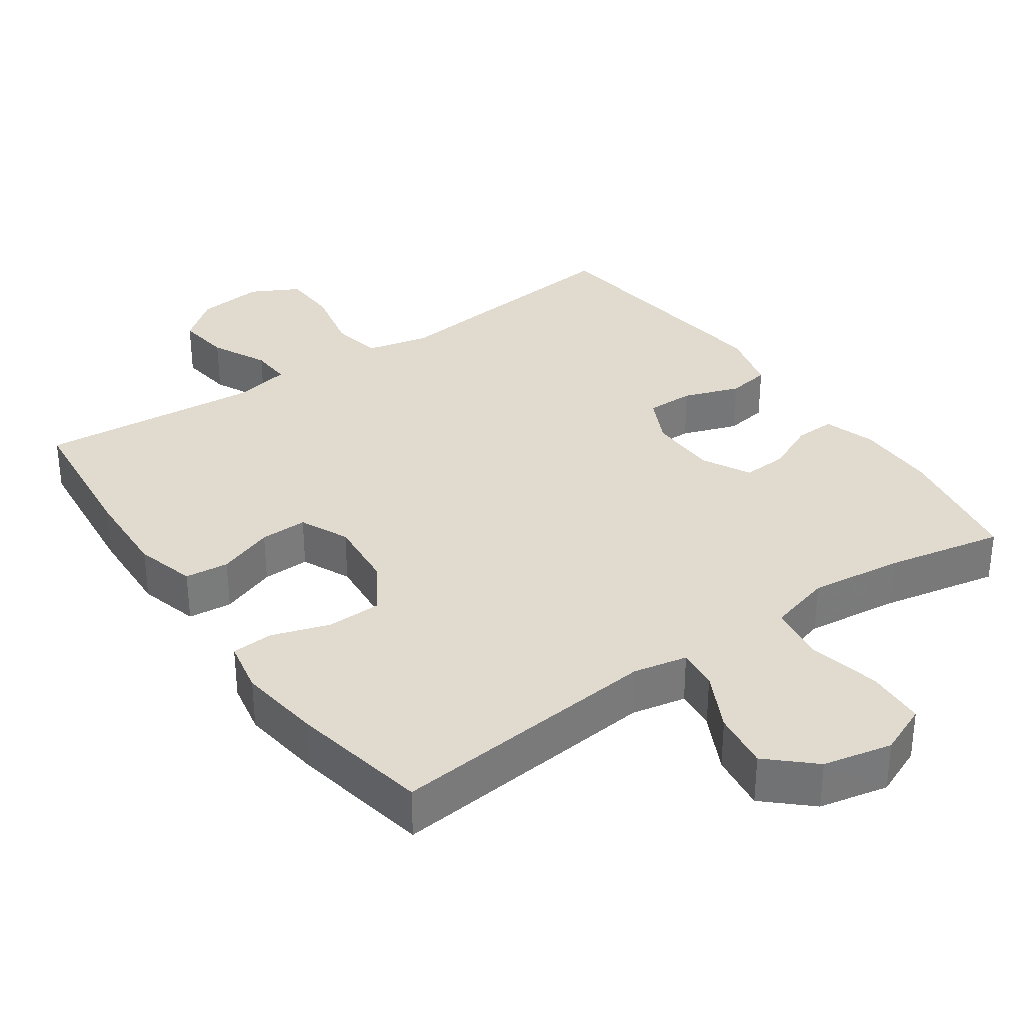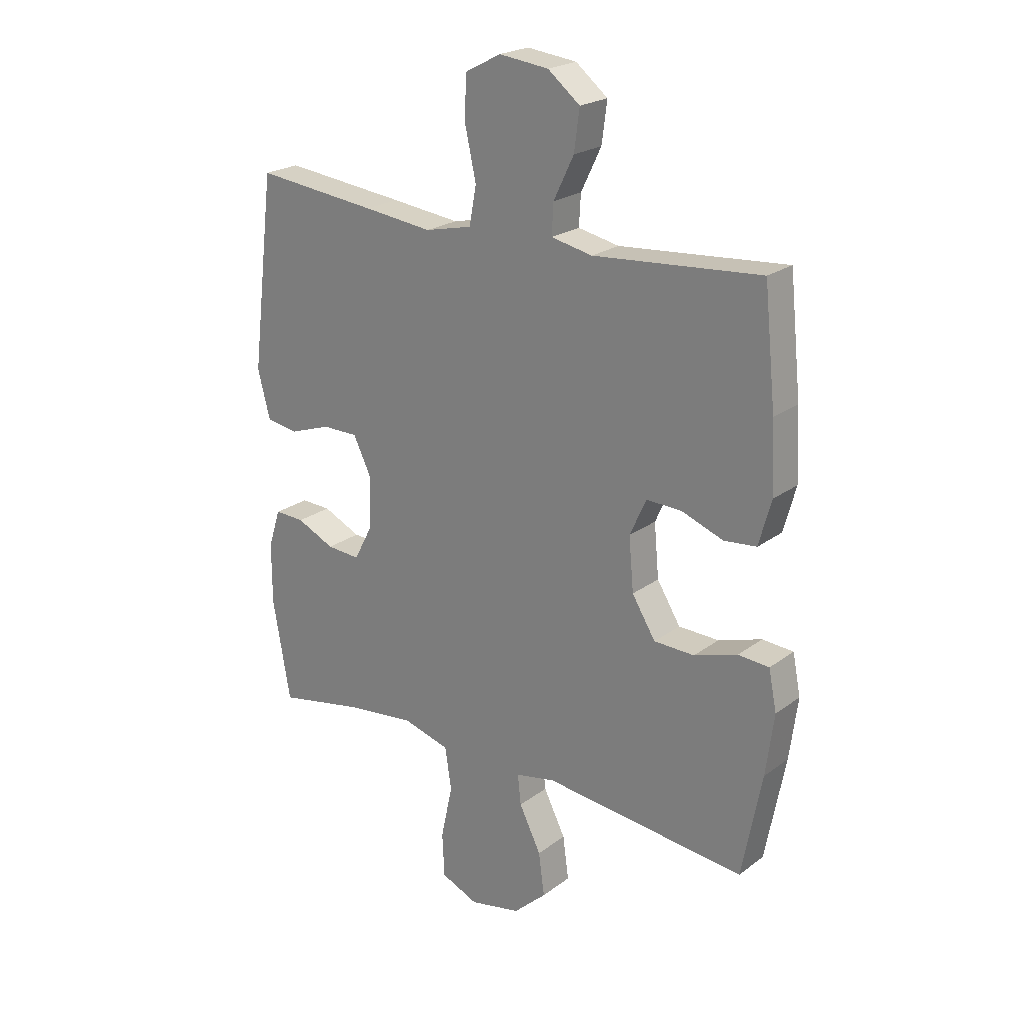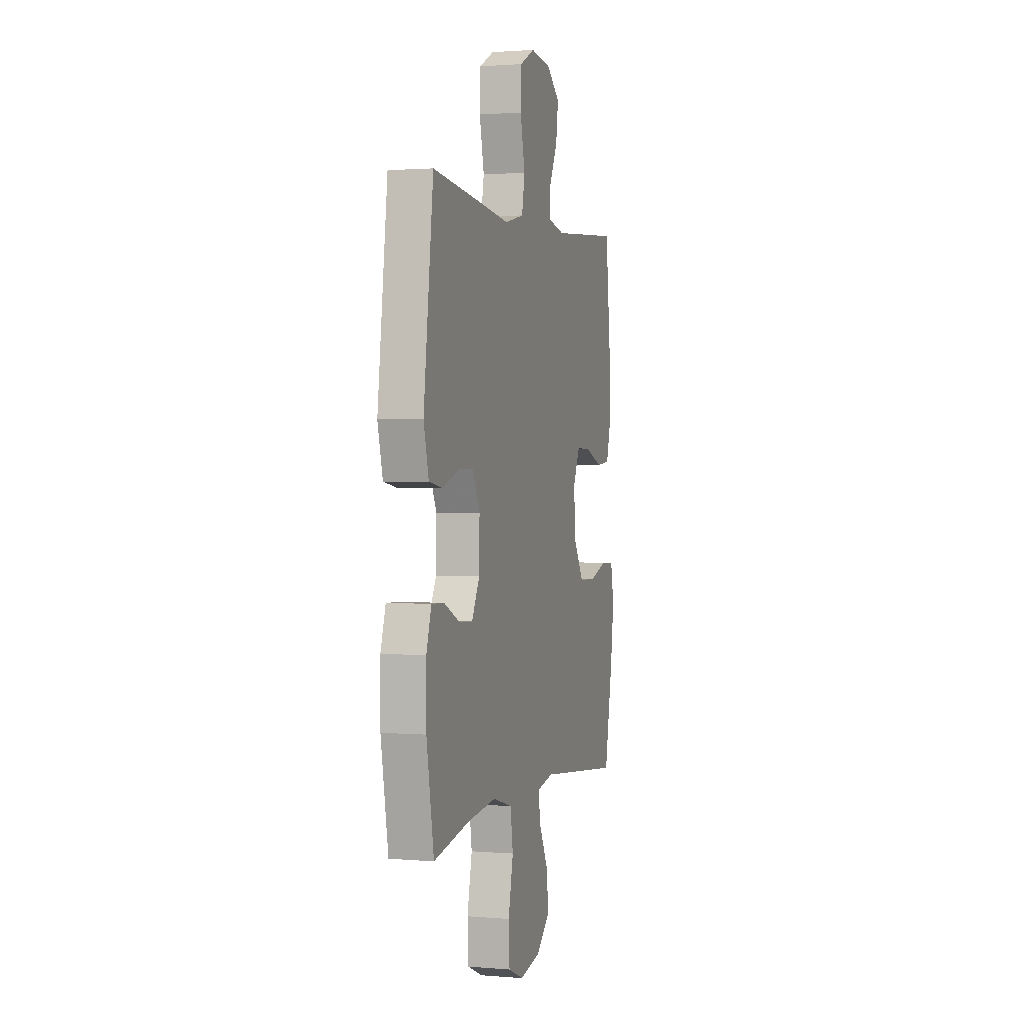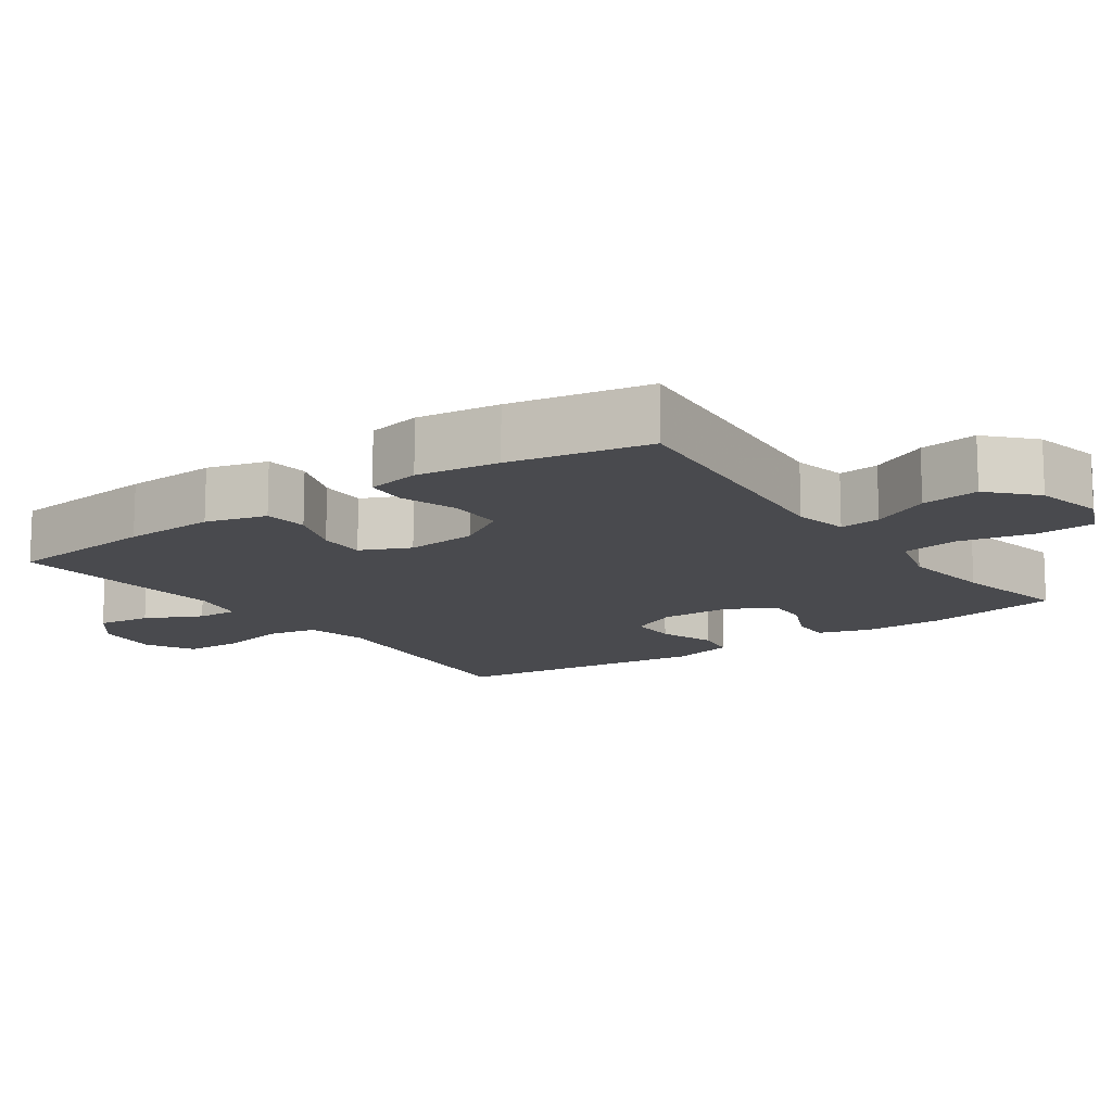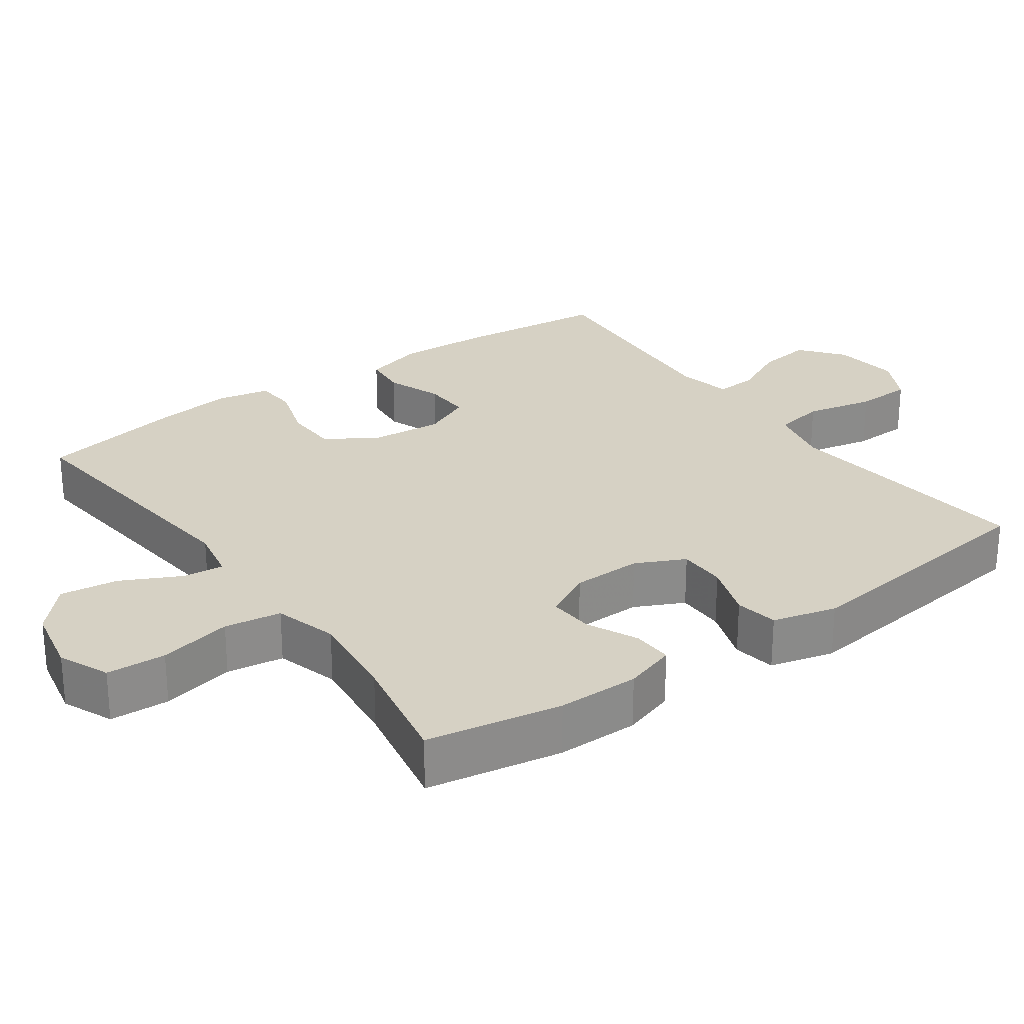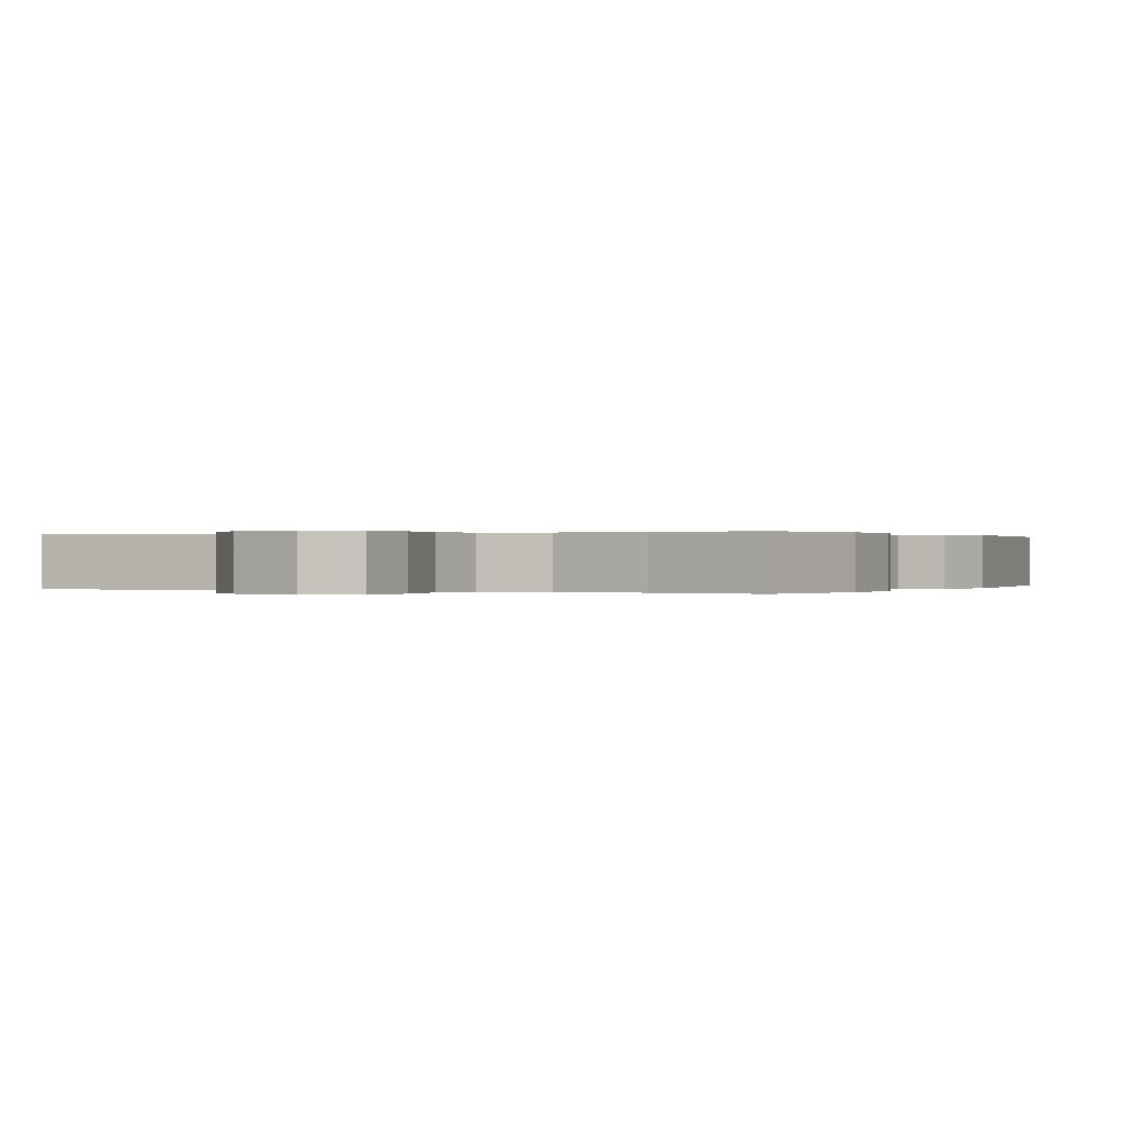
<metadata>
{"format":"obj","ext":"obj","renderer":"f3d","projection":"perspective","resolution":1024,"background":"white","views":[{"elev":33.4,"azim":145.2,"up":"+Y"},{"elev":22.4,"azim":38.5,"up":"+Z"},{"elev":1.4,"azim":-73.1,"up":"+Z"},{"elev":-13.4,"azim":125.3,"up":"+Y"},{"elev":26.6,"azim":-125.6,"up":"+Y"},{"elev":0.1,"azim":-153.5,"up":"+Y"}]}
</metadata>
<code>
v 0.5 0.07 -0.5
v 0.12 0.07 -0.46
v 0.045 0.07 -0.475
v 0.051 0.07 -0.532
v 0.092 0.07 -0.614
v 0.103 0.07 -0.695
v 0.041 0.07 -0.752
v -0.055 0.07 -0.772
v -0.125 0.07 -0.742
v -0.129 0.07 -0.659
v -0.107 0.07 -0.557
v -0.119 0.07 -0.478
v -0.207 0.07 -0.453
v -0.337 0.07 -0.468
v -0.5 0.07 -0.5
v -0.533 0.07 -0.312
v -0.533 0.07 -0.198
v -0.51 0.07 -0.126
v -0.454 0.07 -0.128
v -0.383 0.07 -0.161
v -0.32 0.07 -0.165
v -0.285 0.07 -0.098
v -0.283 0.07 -0.001
v -0.316 0.07 0.067
v -0.383 0.07 0.067
v -0.461 0.07 0.04
v -0.521 0.07 0.05
v -0.544 0.07 0.139
v -0.5 0.07 0.5
v -0.271 0.07 0.475
v -0.142 0.07 0.46
v -0.054 0.07 0.48
v -0.041 0.07 0.551
v -0.062 0.07 0.646
v -0.059 0.07 0.725
v 0.008 0.07 0.76
v 0.101 0.07 0.749
v 0.161 0.07 0.701
v 0.151 0.07 0.626
v 0.113 0.07 0.548
v 0.11 0.07 0.491
v 0.187 0.07 0.475
v 0.5 0.07 0.5
v 0.522 0.07 0.289
v 0.528 0.07 0.161
v 0.505 0.07 0.077
v 0.444 0.07 0.071
v 0.366 0.07 0.1
v 0.3 0.07 0.102
v 0.269 0.07 0.034
v 0.278 0.07 -0.065
v 0.322 0.07 -0.136
v 0.398 0.07 -0.138
v 0.479 0.07 -0.112
v 0.537 0.07 -0.116
v 0.552 0.07 -0.191
v 0.537 0.07 -0.306
v 0.5 0 -0.5
v 0.12 0 -0.46
v 0.045 0 -0.475
v 0.051 0 -0.532
v 0.092 0 -0.614
v 0.103 0 -0.695
v 0.041 0 -0.752
v -0.055 0 -0.772
v -0.125 0 -0.742
v -0.129 0 -0.659
v -0.107 0 -0.557
v -0.119 0 -0.478
v -0.207 0 -0.453
v -0.337 0 -0.468
v -0.5 0 -0.5
v -0.533 0 -0.312
v -0.533 0 -0.198
v -0.51 0 -0.126
v -0.454 0 -0.128
v -0.383 0 -0.161
v -0.32 0 -0.165
v -0.285 0 -0.098
v -0.283 0 -0.001
v -0.316 0 0.067
v -0.383 0 0.067
v -0.461 0 0.04
v -0.521 0 0.05
v -0.544 0 0.139
v -0.5 0 0.5
v -0.271 0 0.475
v -0.142 0 0.46
v -0.054 0 0.48
v -0.041 0 0.551
v -0.062 0 0.646
v -0.059 0 0.725
v 0.008 0 0.76
v 0.101 0 0.749
v 0.161 0 0.701
v 0.151 0 0.626
v 0.113 0 0.548
v 0.11 0 0.491
v 0.187 0 0.475
v 0.5 0 0.5
v 0.522 0 0.289
v 0.528 0 0.161
v 0.505 0 0.077
v 0.444 0 0.071
v 0.366 0 0.1
v 0.3 0 0.102
v 0.269 0 0.034
v 0.278 0 -0.065
v 0.322 0 -0.136
v 0.398 0 -0.138
v 0.479 0 -0.112
v 0.537 0 -0.116
v 0.552 0 -0.191
v 0.537 0 -0.306
f 57 1 2
f 56 57 2
f 55 56 2
f 54 55 2
f 53 54 2
f 52 53 2 3
f 51 52 3
f 50 51 3
f 46 47 48
f 45 46 48
f 44 45 48
f 43 44 48
f 42 43 48
f 41 42 48 49
f 38 39 40
f 37 38 40
f 36 37 40
f 35 36 40
f 34 35 40
f 33 34 40
f 32 33 40 41
f 41 49 50
f 32 41 50
f 31 32 50
f 29 30 31
f 28 29 31
f 27 28 31
f 26 27 31
f 25 26 31
f 18 19 20
f 17 18 20
f 16 17 20
f 15 16 20
f 14 15 20
f 13 14 20 21
f 12 13 21 22
f 9 10 11
f 8 9 11
f 7 8 11
f 6 7 11
f 5 6 11
f 4 5 11
f 3 4 11 12
f 12 22 23
f 3 12 23
f 50 3 23
f 24 25 31
f 23 24 31 50
f 59 58 114
f 59 114 113
f 59 113 112
f 59 112 111
f 59 111 110
f 60 59 110 109
f 60 109 108
f 60 108 107
f 105 104 103
f 105 103 102
f 105 102 101
f 105 101 100
f 105 100 99
f 106 105 99 98
f 97 96 95
f 97 95 94
f 97 94 93
f 97 93 92
f 97 92 91
f 97 91 90
f 98 97 90 89
f 107 106 98
f 107 98 89
f 107 89 88
f 88 87 86
f 88 86 85
f 88 85 84
f 88 84 83
f 88 83 82
f 77 76 75
f 77 75 74
f 77 74 73
f 77 73 72
f 77 72 71
f 78 77 71 70
f 79 78 70 69
f 68 67 66
f 68 66 65
f 68 65 64
f 68 64 63
f 68 63 62
f 68 62 61
f 69 68 61 60
f 80 79 69
f 80 69 60
f 80 60 107
f 88 82 81
f 107 88 81 80
f 1 58 59 2
f 2 59 60 3
f 3 60 61 4
f 4 61 62 5
f 5 62 63 6
f 6 63 64 7
f 7 64 65 8
f 8 65 66 9
f 9 66 67 10
f 10 67 68 11
f 11 68 69 12
f 12 69 70 13
f 13 70 71 14
f 14 71 72 15
f 15 72 73 16
f 16 73 74 17
f 17 74 75 18
f 18 75 76 19
f 19 76 77 20
f 20 77 78 21
f 21 78 79 22
f 22 79 80 23
f 23 80 81 24
f 24 81 82 25
f 25 82 83 26
f 26 83 84 27
f 27 84 85 28
f 28 85 86 29
f 29 86 87 30
f 30 87 88 31
f 31 88 89 32
f 32 89 90 33
f 33 90 91 34
f 34 91 92 35
f 35 92 93 36
f 36 93 94 37
f 37 94 95 38
f 38 95 96 39
f 39 96 97 40
f 40 97 98 41
f 41 98 99 42
f 42 99 100 43
f 43 100 101 44
f 44 101 102 45
f 45 102 103 46
f 46 103 104 47
f 47 104 105 48
f 48 105 106 49
f 49 106 107 50
f 50 107 108 51
f 51 108 109 52
f 52 109 110 53
f 53 110 111 54
f 54 111 112 55
f 55 112 113 56
f 56 113 114 57
f 57 114 58 1

</code>
